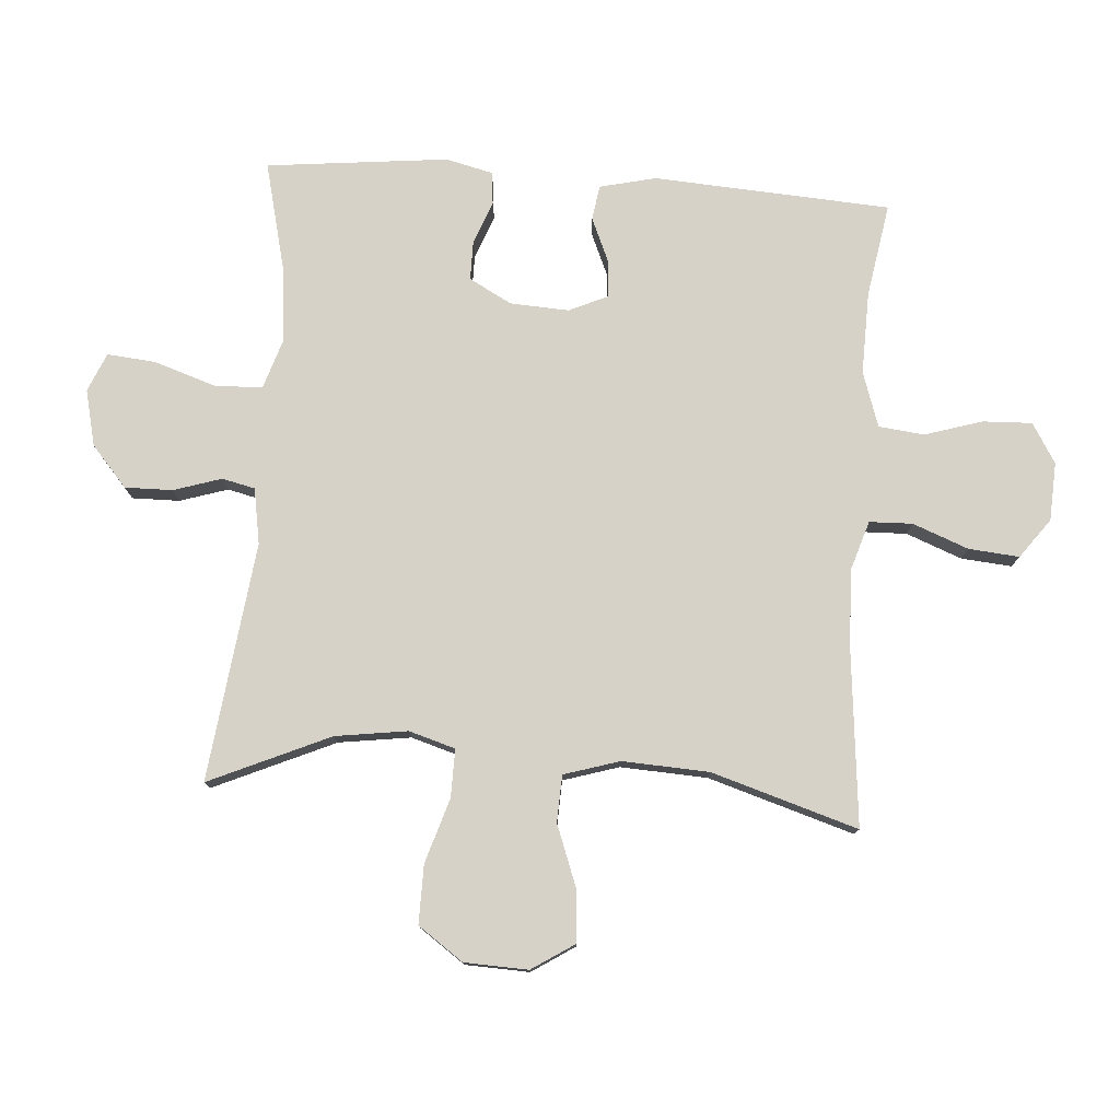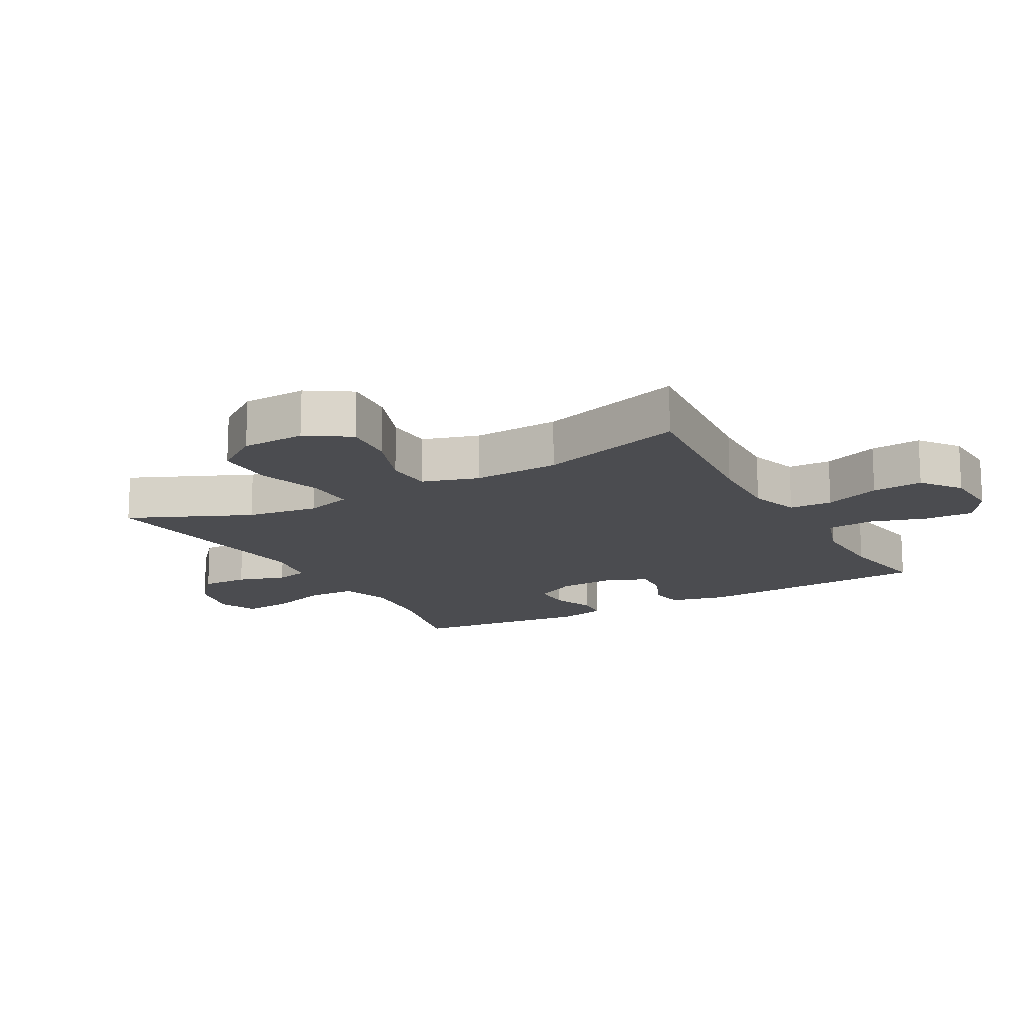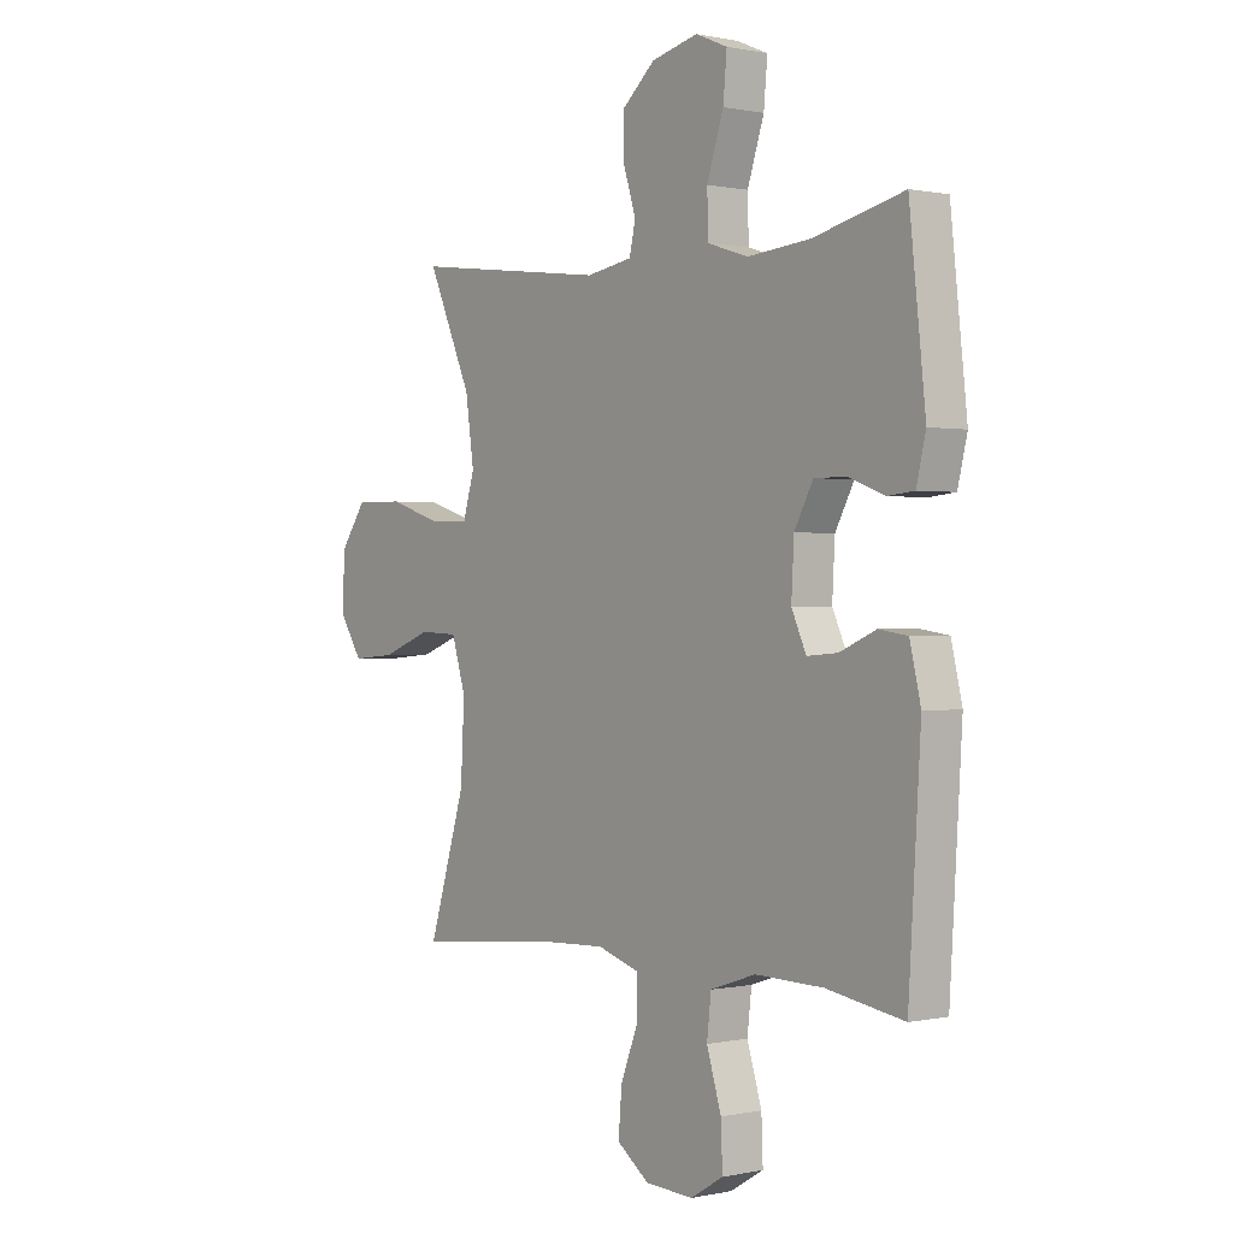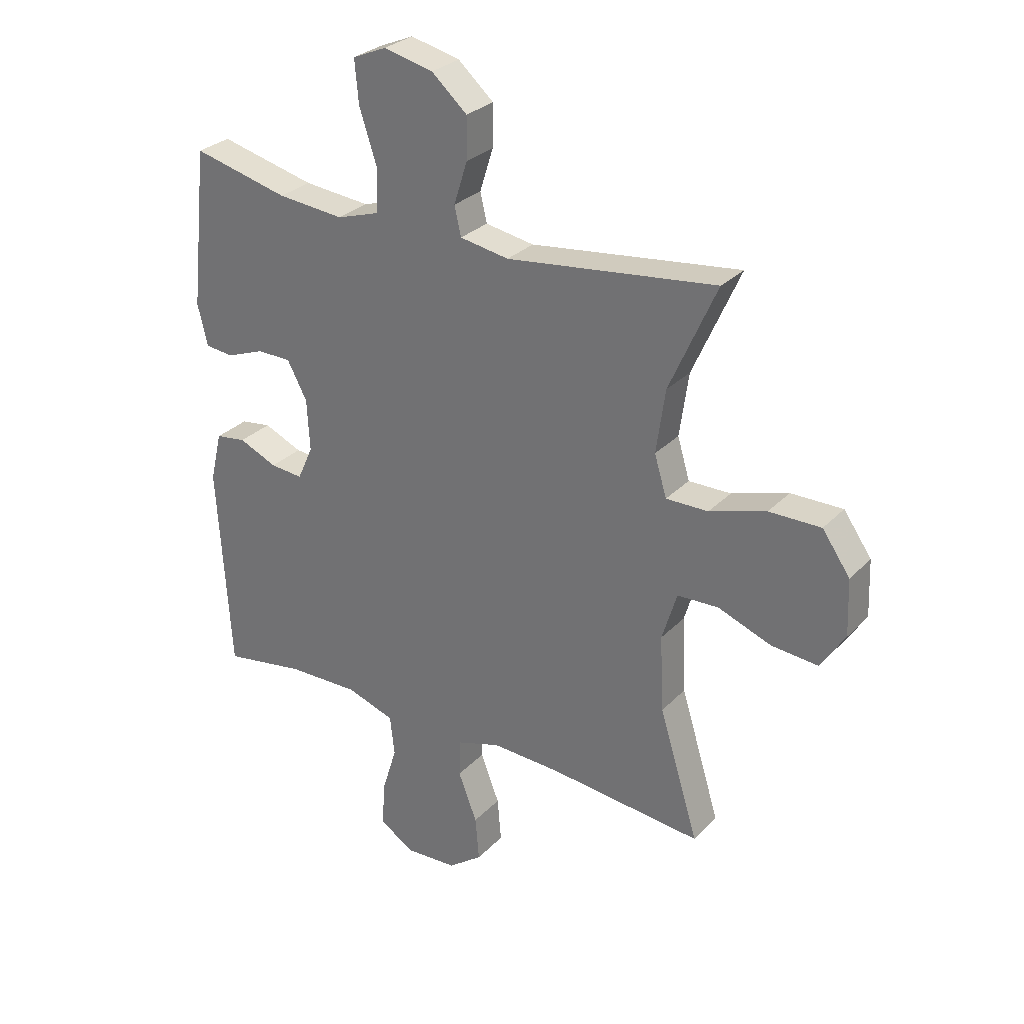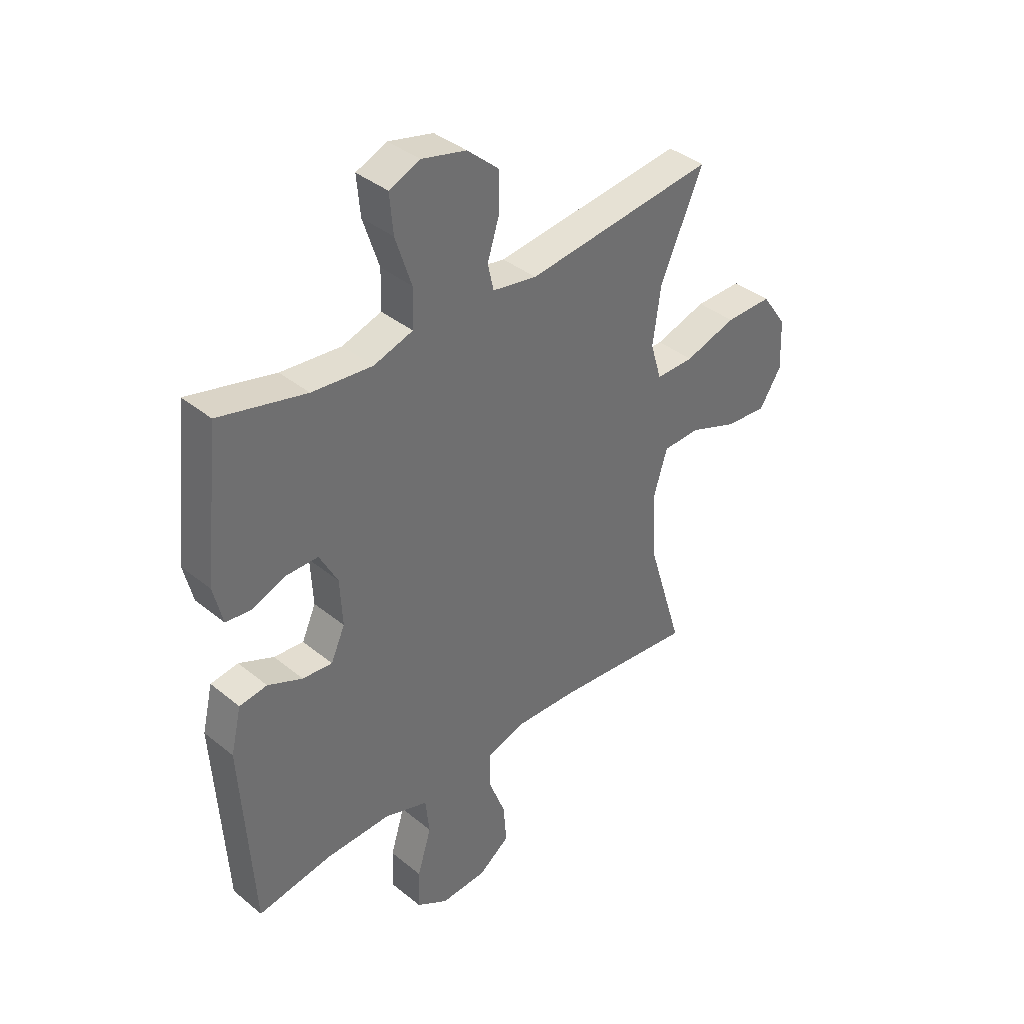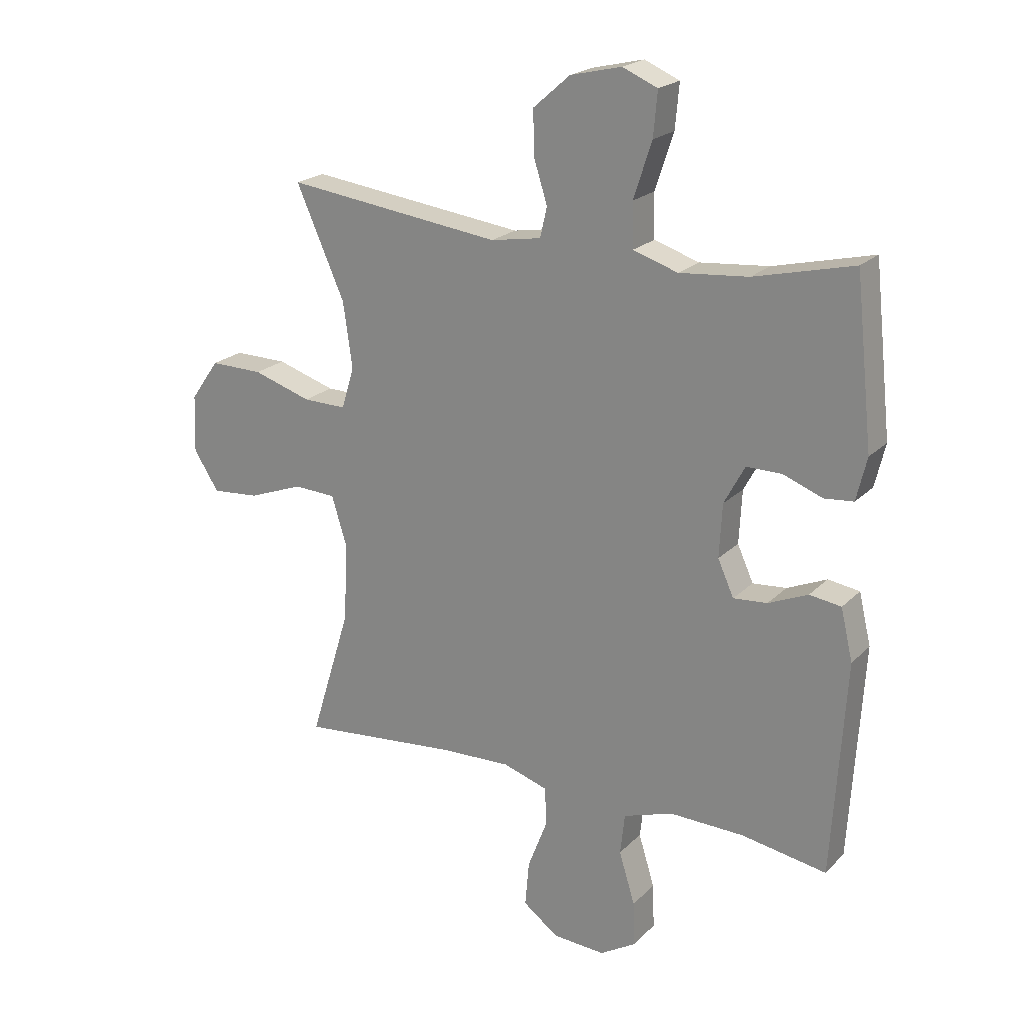
<metadata>
{"format":"obj","ext":"obj","renderer":"f3d","projection":"perspective","resolution":1024,"background":"white","views":[{"elev":77.7,"azim":94.1,"up":"+Y"},{"elev":-15.2,"azim":119.2,"up":"+Y"},{"elev":0.4,"azim":-128.4,"up":"+Z"},{"elev":29.0,"azim":34.4,"up":"+Z"},{"elev":38.2,"azim":-44.2,"up":"+Z"},{"elev":21.3,"azim":-148.7,"up":"+Z"}]}
</metadata>
<code>
v -0.5 0.07 0.5
v -0.327 0.07 0.458
v -0.207 0.07 0.447
v -0.129 0.07 0.472
v -0.127 0.07 0.548
v -0.159 0.07 0.645
v -0.166 0.07 0.722
v -0.105 0.07 0.748
v -0.016 0.07 0.727
v 0.048 0.07 0.671
v 0.047 0.07 0.596
v 0.023 0.07 0.52
v 0.035 0.07 0.468
v 0.123 0.07 0.453
v 0.5 0.07 0.5
v 0.415 0.07 0.309
v 0.399 0.07 0.195
v 0.421 0.07 0.122
v 0.497 0.07 0.123
v 0.599 0.07 0.155
v 0.692 0.07 0.156
v 0.742 0.07 0.085
v 0.746 0.07 -0.016
v 0.702 0.07 -0.084
v 0.619 0.07 -0.077
v 0.523 0.07 -0.041
v 0.449 0.07 -0.044
v 0.422 0.07 -0.132
v 0.429 0.07 -0.269
v 0.5 0.07 -0.5
v 0.224 0.07 -0.473
v 0.099 0.07 -0.468
v 0.02 0.07 -0.493
v 0.018 0.07 -0.561
v 0.052 0.07 -0.649
v 0.059 0.07 -0.729
v -0.003 0.07 -0.775
v -0.095 0.07 -0.78
v -0.158 0.07 -0.742
v -0.155 0.07 -0.664
v -0.127 0.07 -0.573
v -0.135 0.07 -0.501
v -0.222 0.07 -0.472
v -0.352 0.07 -0.475
v -0.5 0.07 -0.5
v -0.523 0.07 -0.125
v -0.502 0.07 -0.036
v -0.447 0.07 -0.028
v -0.378 0.07 -0.058
v -0.319 0.07 -0.063
v -0.291 0.07 -0.001
v -0.296 0.07 0.092
v -0.332 0.07 0.159
v -0.394 0.07 0.159
v -0.462 0.07 0.133
v -0.513 0.07 0.138
v -0.531 0.07 0.213
v -0.5 0 0.5
v -0.327 0 0.458
v -0.207 0 0.447
v -0.129 0 0.472
v -0.127 0 0.548
v -0.159 0 0.645
v -0.166 0 0.722
v -0.105 0 0.748
v -0.016 0 0.727
v 0.048 0 0.671
v 0.047 0 0.596
v 0.023 0 0.52
v 0.035 0 0.468
v 0.123 0 0.453
v 0.5 0 0.5
v 0.415 0 0.309
v 0.399 0 0.195
v 0.421 0 0.122
v 0.497 0 0.123
v 0.599 0 0.155
v 0.692 0 0.156
v 0.742 0 0.085
v 0.746 0 -0.016
v 0.702 0 -0.084
v 0.619 0 -0.077
v 0.523 0 -0.041
v 0.449 0 -0.044
v 0.422 0 -0.132
v 0.429 0 -0.269
v 0.5 0 -0.5
v 0.224 0 -0.473
v 0.099 0 -0.468
v 0.02 0 -0.493
v 0.018 0 -0.561
v 0.052 0 -0.649
v 0.059 0 -0.729
v -0.003 0 -0.775
v -0.095 0 -0.78
v -0.158 0 -0.742
v -0.155 0 -0.664
v -0.127 0 -0.573
v -0.135 0 -0.501
v -0.222 0 -0.472
v -0.352 0 -0.475
v -0.5 0 -0.5
v -0.523 0 -0.125
v -0.502 0 -0.036
v -0.447 0 -0.028
v -0.378 0 -0.058
v -0.319 0 -0.063
v -0.291 0 -0.001
v -0.296 0 0.092
v -0.332 0 0.159
v -0.394 0 0.159
v -0.462 0 0.133
v -0.513 0 0.138
v -0.531 0 0.213
f 54 55 56 57
f 53 54 57 1
f 52 53 1 2
f 46 47 48 49
f 44 45 46 49
f 43 44 49 50
f 42 43 50 51
f 38 39 40 41
f 38 41 42
f 37 38 42
f 34 35 36 37
f 33 34 37 42
f 32 33 42 51
f 29 30 31
f 28 29 31 32
f 27 28 32 51
f 23 24 25 26
f 19 20 21 22
f 18 19 22 23
f 14 15 16
f 13 14 16 17
f 9 10 11 12
f 7 8 9 12
f 5 6 7 12
f 4 5 12 13
f 3 4 13 17
f 52 2 3 17
f 18 23 26 27
f 27 51 52
f 17 18 27 52
f 114 113 112 111
f 58 114 111 110
f 59 58 110 109
f 106 105 104 103
f 106 103 102 101
f 107 106 101 100
f 108 107 100 99
f 98 97 96 95
f 99 98 95
f 99 95 94
f 94 93 92 91
f 99 94 91 90
f 108 99 90 89
f 88 87 86
f 89 88 86 85
f 108 89 85 84
f 83 82 81 80
f 79 78 77 76
f 80 79 76 75
f 73 72 71
f 74 73 71 70
f 69 68 67 66
f 69 66 65 64
f 69 64 63 62
f 70 69 62 61
f 74 70 61 60
f 74 60 59 109
f 84 83 80 75
f 109 108 84
f 109 84 75 74
f 1 58 59 2
f 2 59 60 3
f 3 60 61 4
f 4 61 62 5
f 5 62 63 6
f 6 63 64 7
f 7 64 65 8
f 8 65 66 9
f 9 66 67 10
f 10 67 68 11
f 11 68 69 12
f 12 69 70 13
f 13 70 71 14
f 14 71 72 15
f 15 72 73 16
f 16 73 74 17
f 17 74 75 18
f 18 75 76 19
f 19 76 77 20
f 20 77 78 21
f 21 78 79 22
f 22 79 80 23
f 23 80 81 24
f 24 81 82 25
f 25 82 83 26
f 26 83 84 27
f 27 84 85 28
f 28 85 86 29
f 29 86 87 30
f 30 87 88 31
f 31 88 89 32
f 32 89 90 33
f 33 90 91 34
f 34 91 92 35
f 35 92 93 36
f 36 93 94 37
f 37 94 95 38
f 38 95 96 39
f 39 96 97 40
f 40 97 98 41
f 41 98 99 42
f 42 99 100 43
f 43 100 101 44
f 44 101 102 45
f 45 102 103 46
f 46 103 104 47
f 47 104 105 48
f 48 105 106 49
f 49 106 107 50
f 50 107 108 51
f 51 108 109 52
f 52 109 110 53
f 53 110 111 54
f 54 111 112 55
f 55 112 113 56
f 56 113 114 57
f 57 114 58 1

</code>
